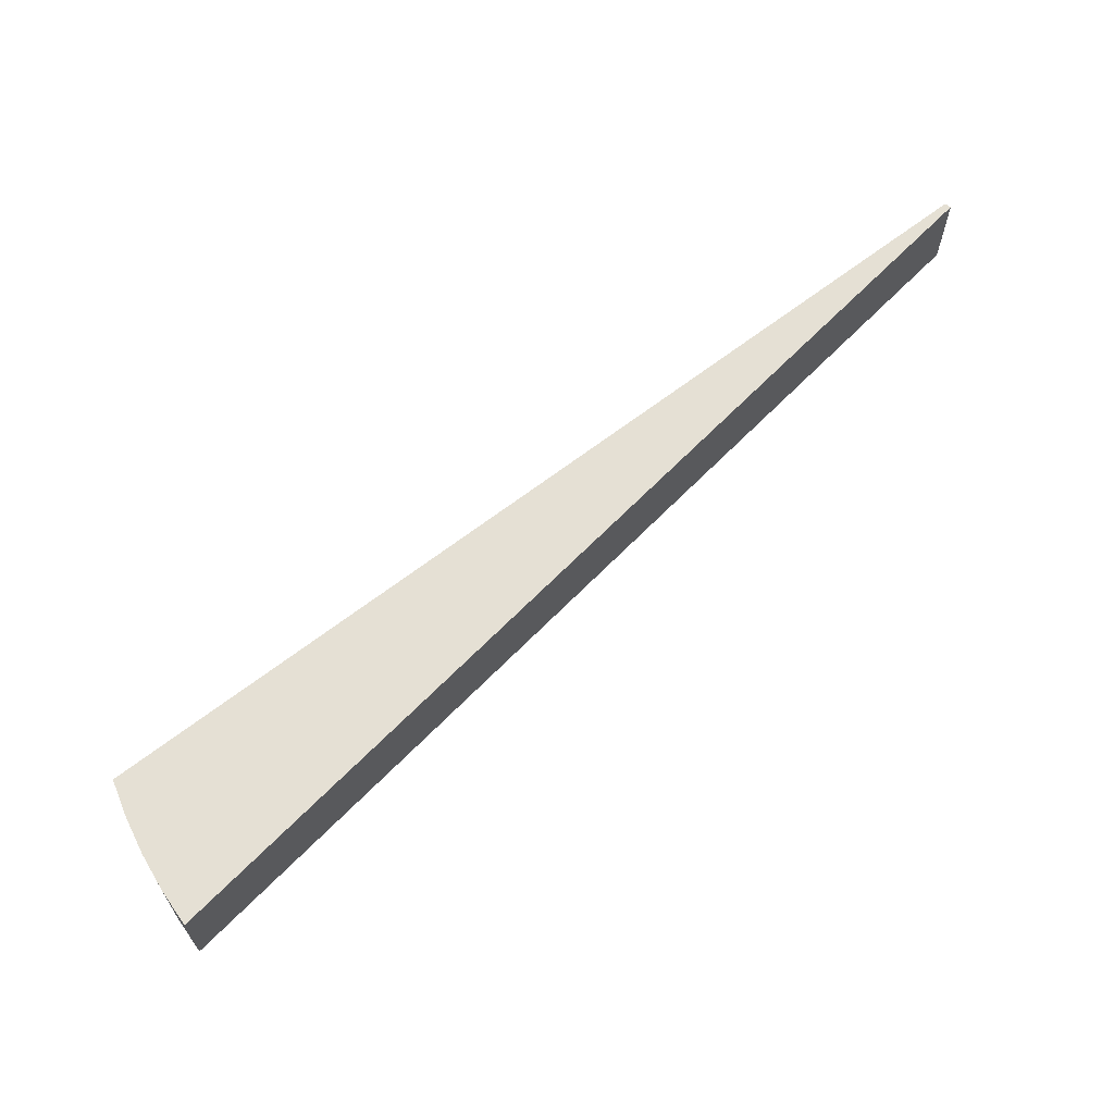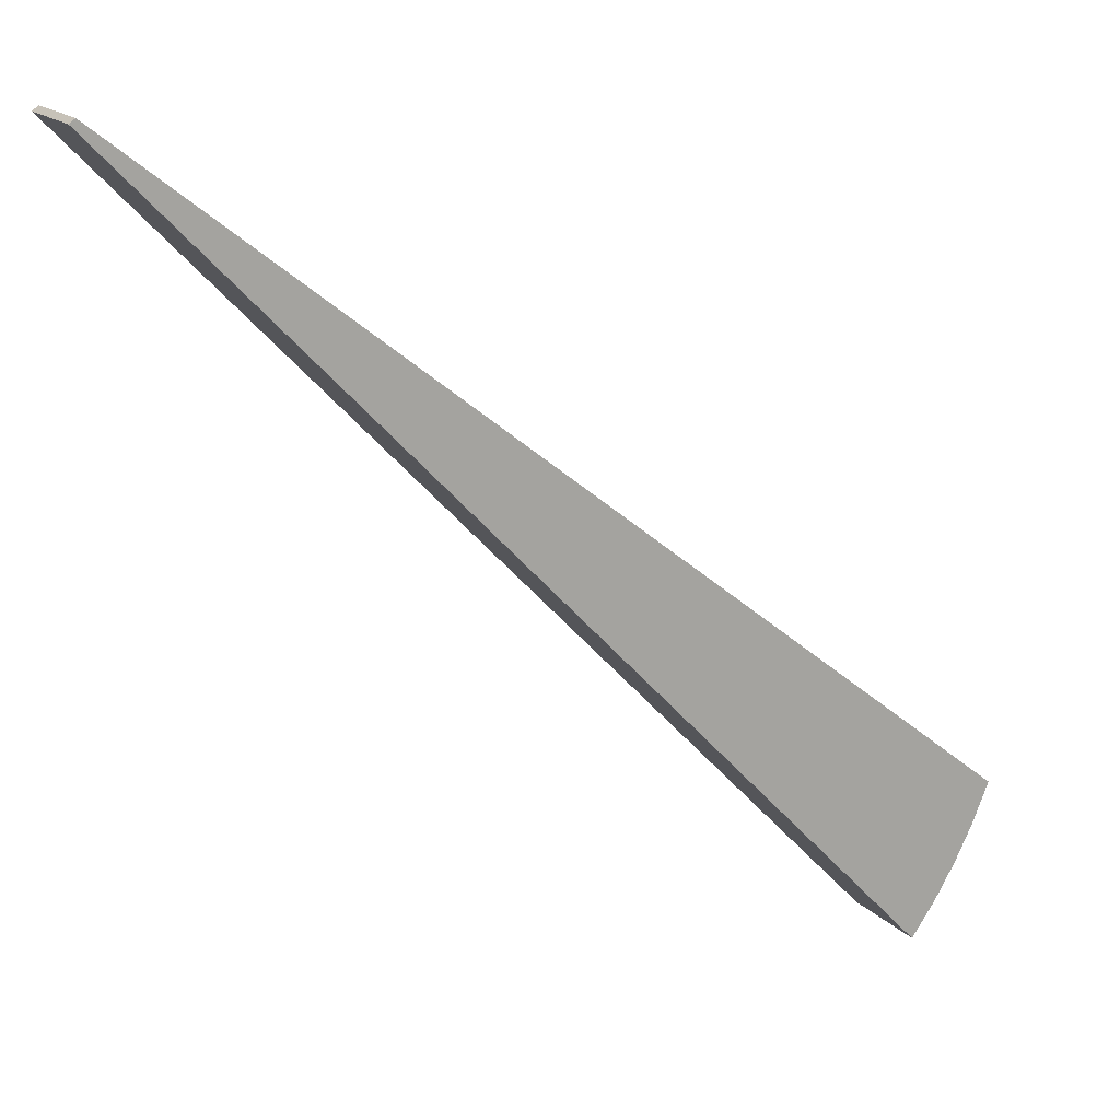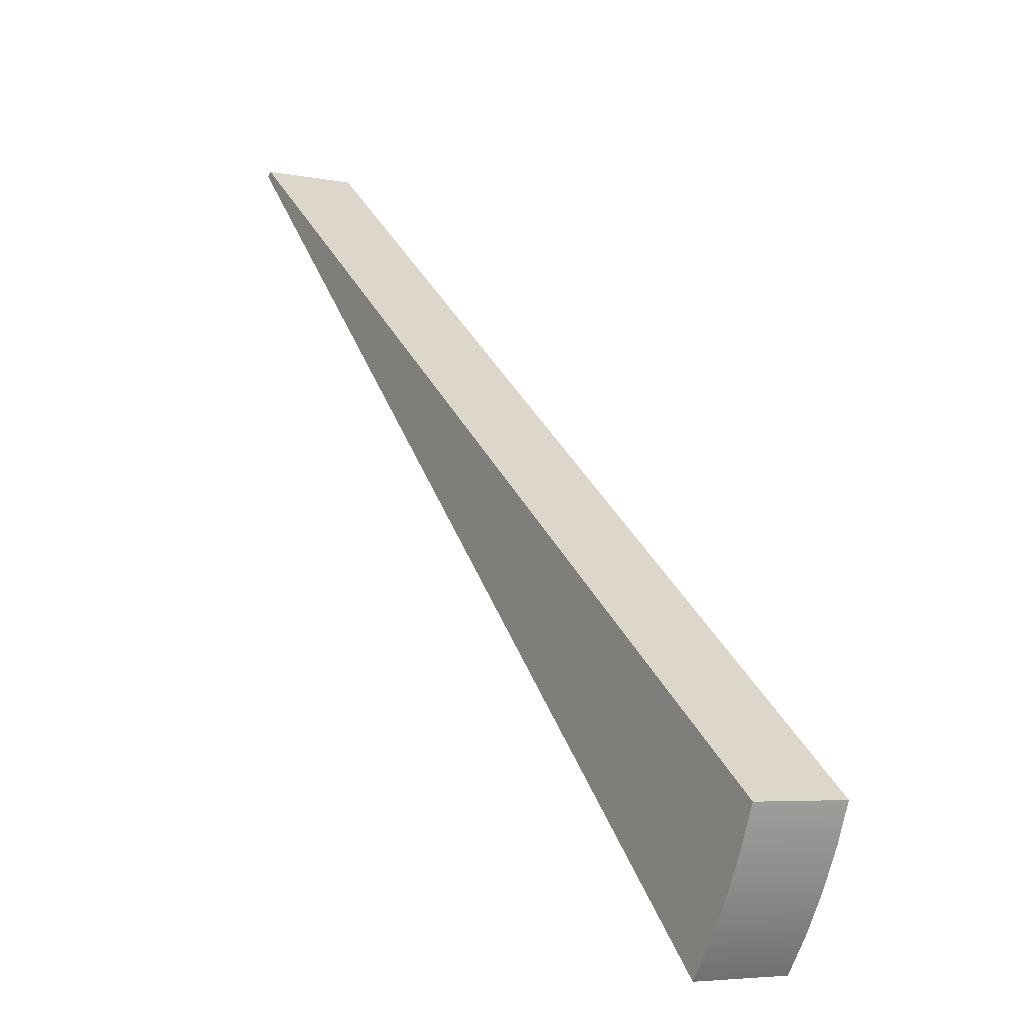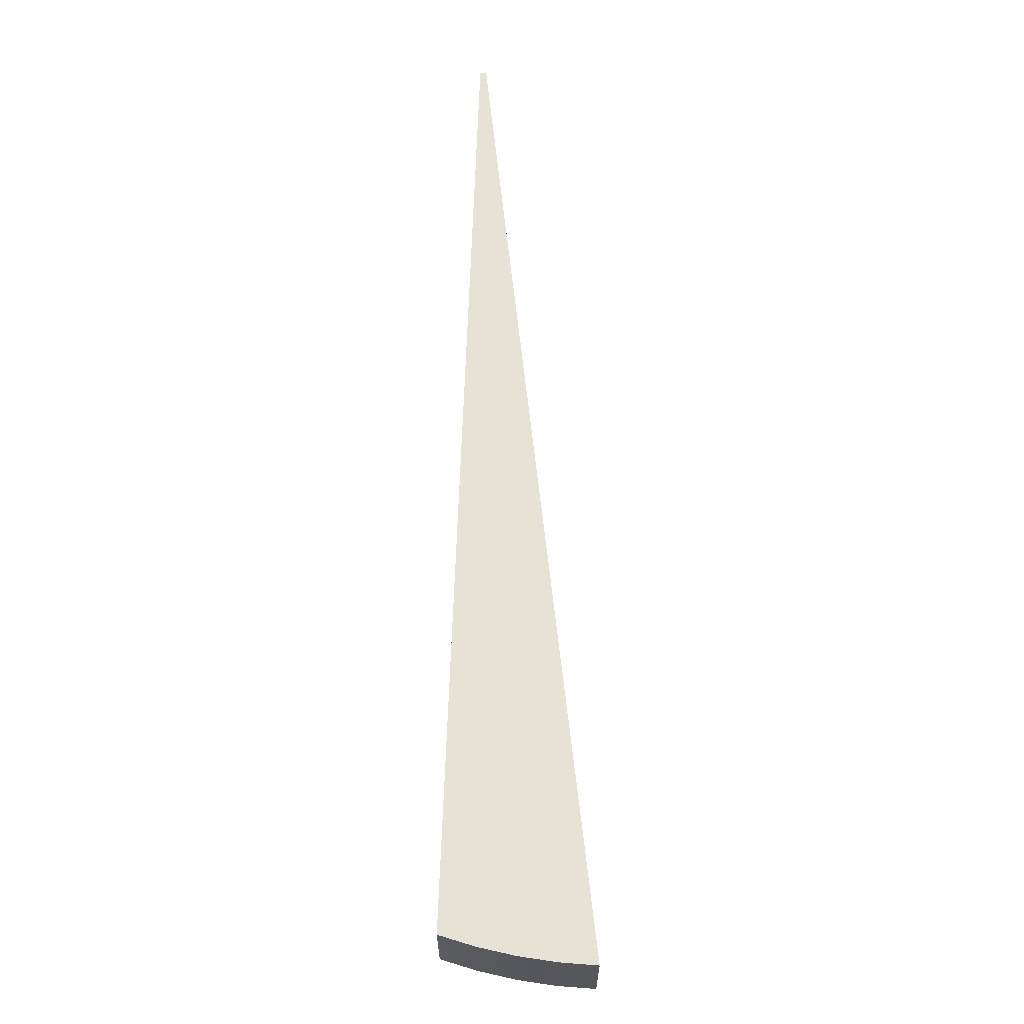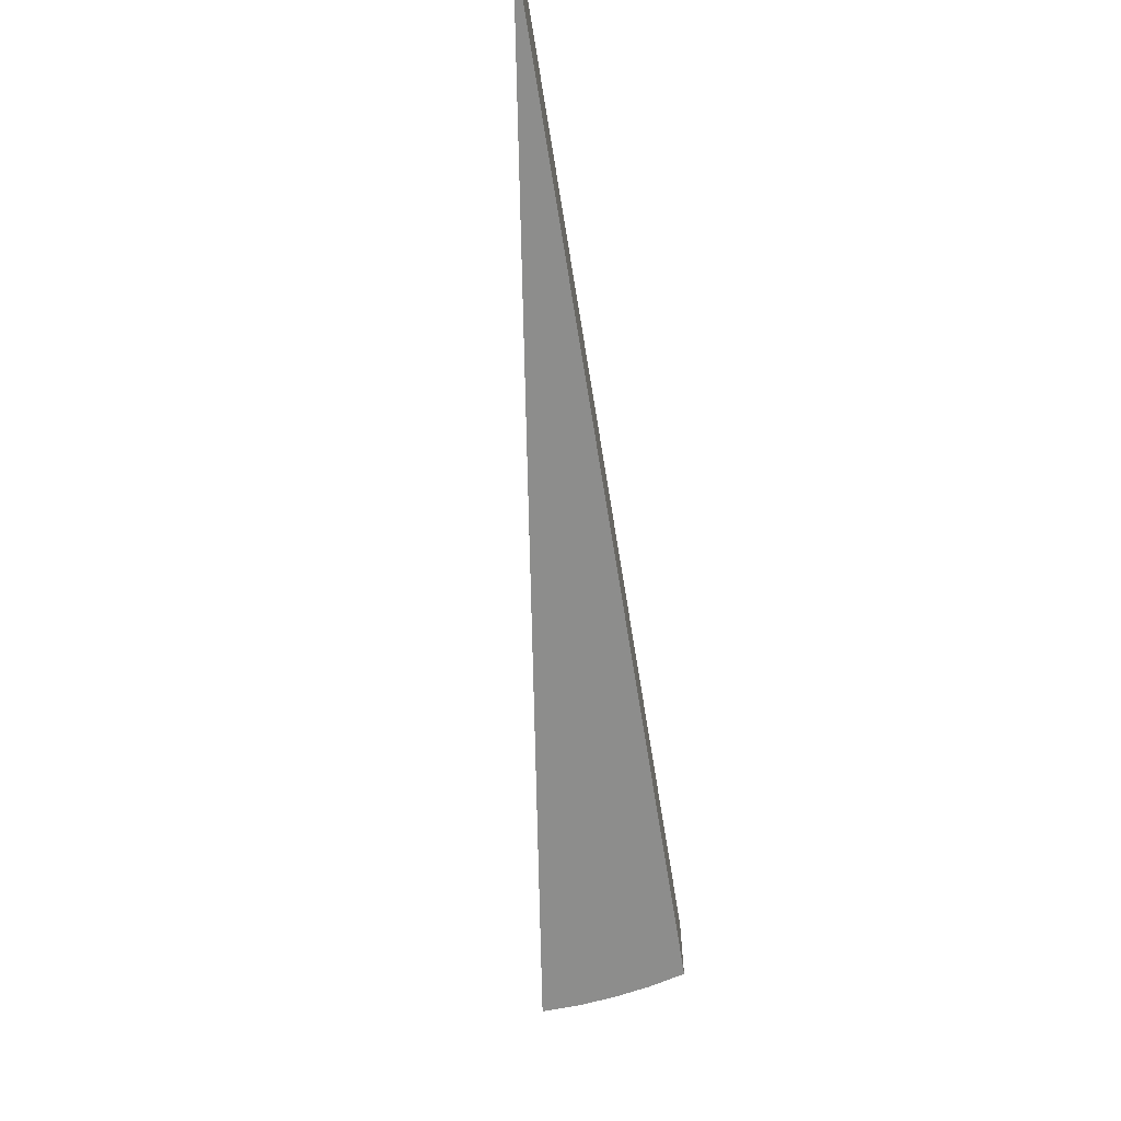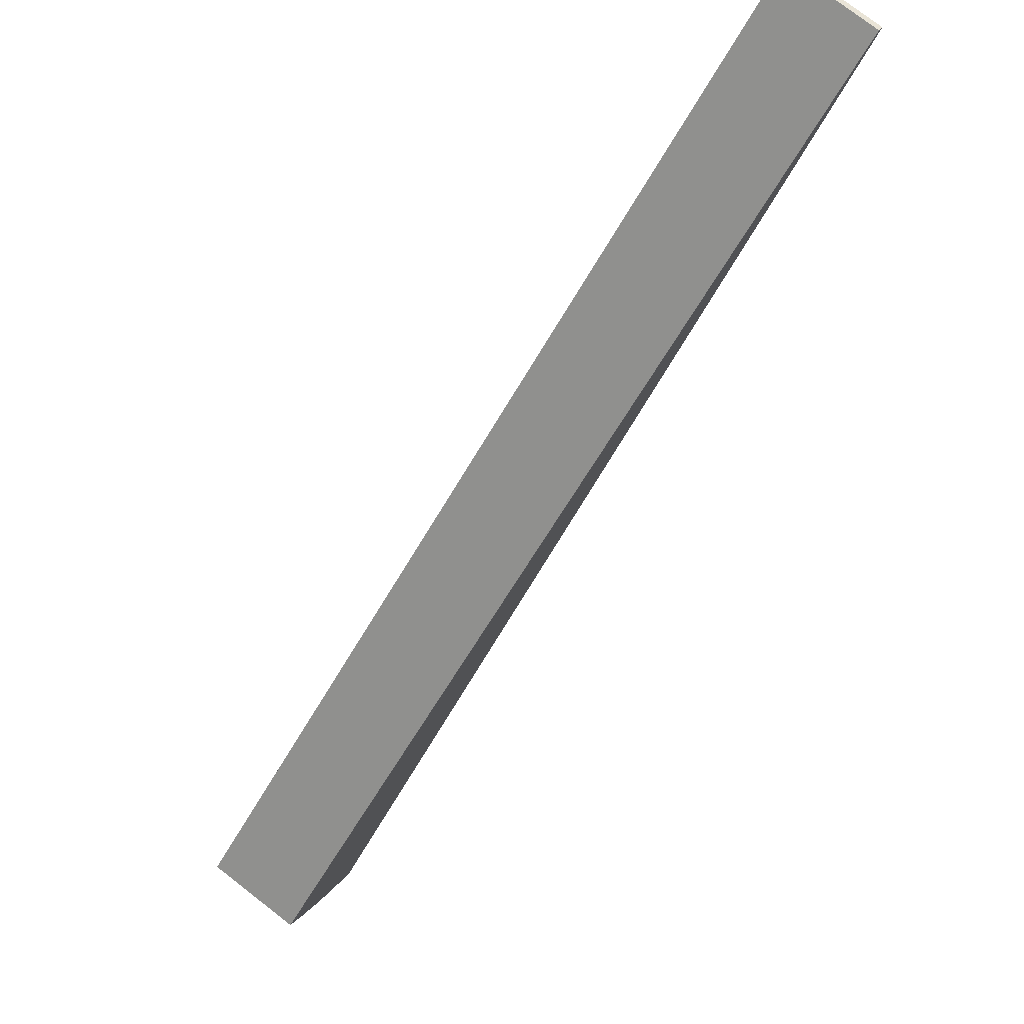
<metadata>
{"format":"obj","ext":"obj","renderer":"f3d","projection":"perspective","resolution":1024,"background":"white","views":[{"elev":65.2,"azim":-179.8,"up":"+Y"},{"elev":16.0,"azim":-26.9,"up":"+Z"},{"elev":-5.3,"azim":58.1,"up":"+Z"},{"elev":63.1,"azim":129.9,"up":"+Y"},{"elev":-64.5,"azim":-42.9,"up":"+Y"},{"elev":76.9,"azim":127.7,"up":"+Z"}]}
</metadata>
<code>
v 29.9 0 113.7
v 30.51 0 114.1
v 30.51 10 114.1
v 29.9 10 113.7
v 111.2 0 29.49
v 29.9 0 113.7
v 29.9 10 113.7
v 111.2 10 29.49
v 111.2 0 29.49
v 113.7 0 33.01
v 115.9 0 36.7
v 117.9 0 40.55
v 119.5 0 44.53
v 30.51 0 114.1
v 29.9 0 113.7
v 119.5 0 44.53
v 117.9 0 40.55
v 115.9 0 36.7
v 113.7 0 33.01
v 111.2 0 29.49
v 111.2 10 29.49
v 113.7 10 33.01
v 115.9 10 36.7
v 117.9 10 40.55
v 119.5 10 44.53
v 30.51 0 114.1
v 119.5 0 44.53
v 119.5 10 44.53
v 30.51 10 114.1
v 119.5 10 44.53
v 117.9 10 40.55
v 115.9 10 36.7
v 113.7 10 33.01
v 111.2 10 29.49
v 29.9 10 113.7
v 30.51 10 114.1
f 1 2 4
f 4 2 3
f 5 6 8
f 8 6 7
f 9 10 15
f 15 10 11
f 15 11 12
f 12 13 15
f 15 13 14
f 25 16 24
f 24 16 17
f 24 17 23
f 23 17 18
f 23 18 22
f 22 18 19
f 22 19 21
f 21 19 20
f 26 27 29
f 29 27 28
f 36 30 35
f 35 30 31
f 35 31 32
f 32 33 35
f 35 33 34

</code>
